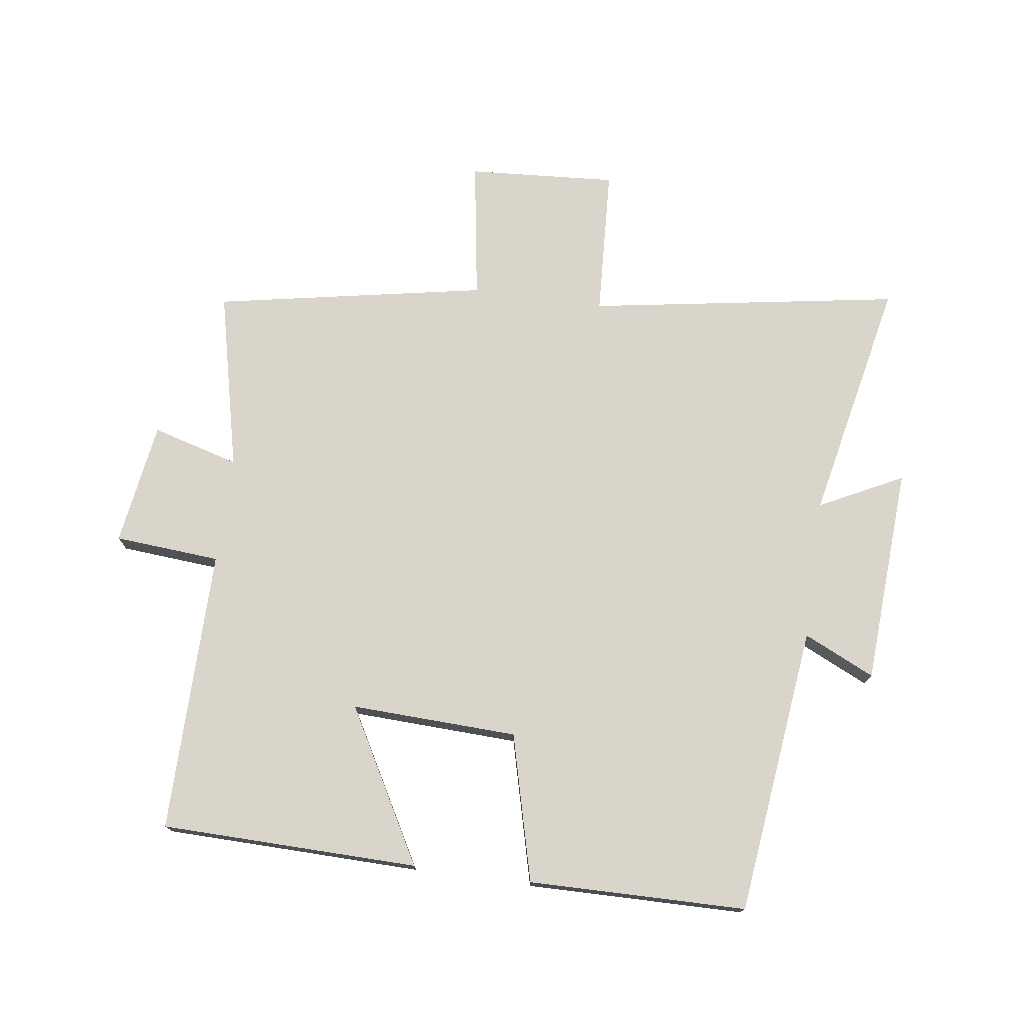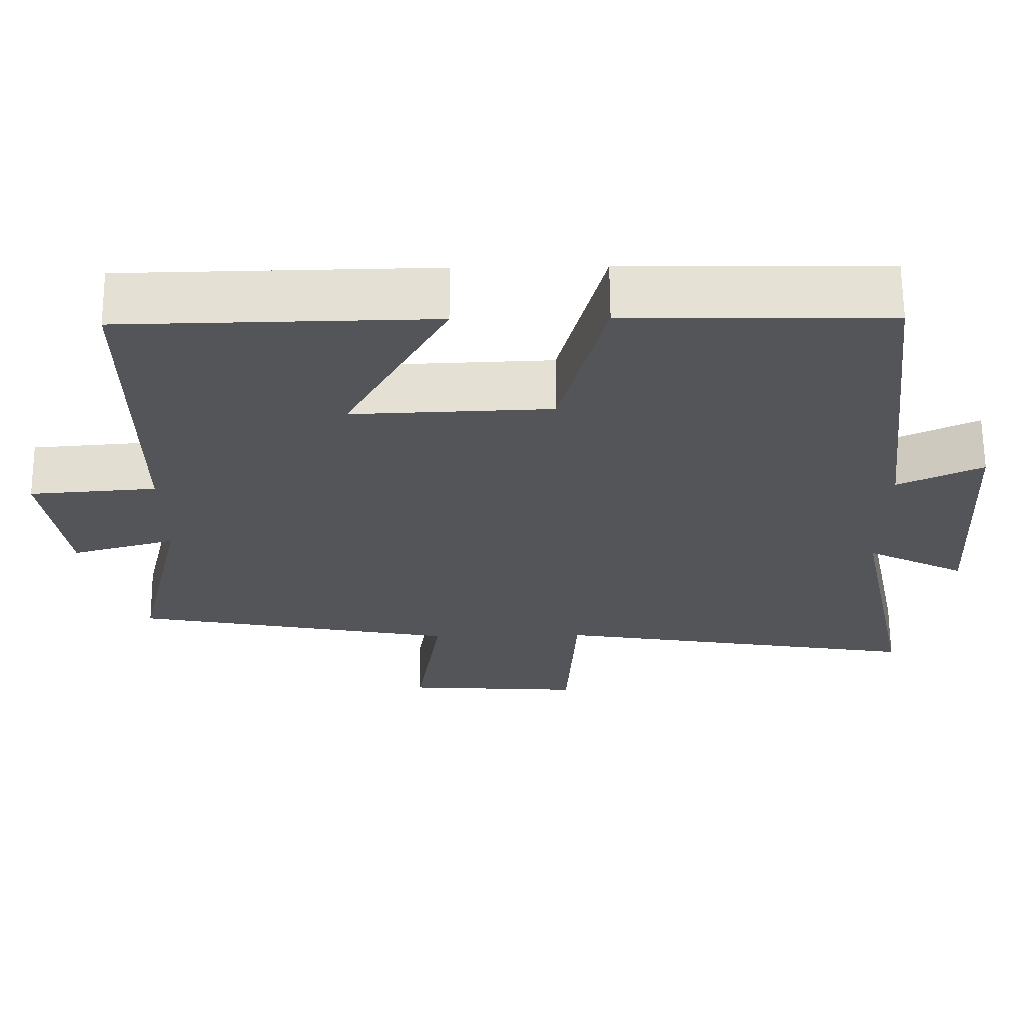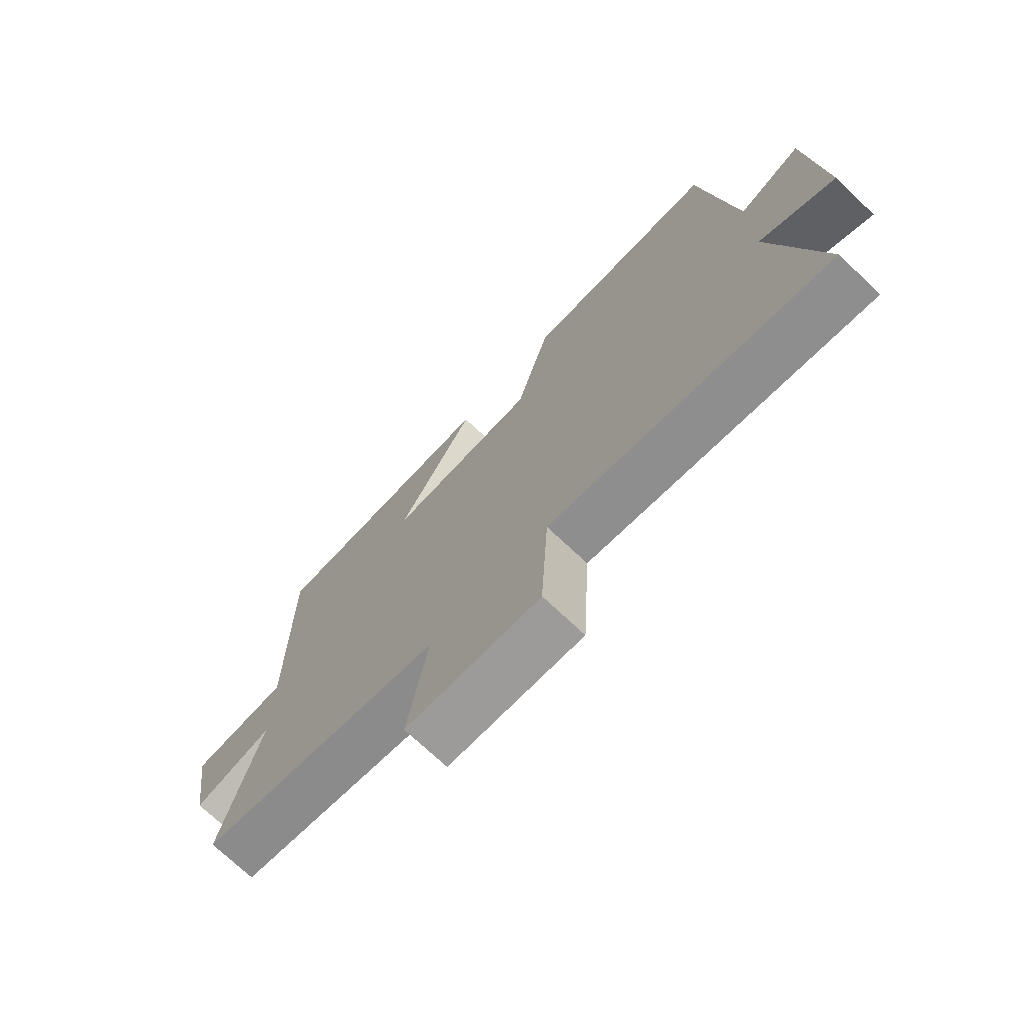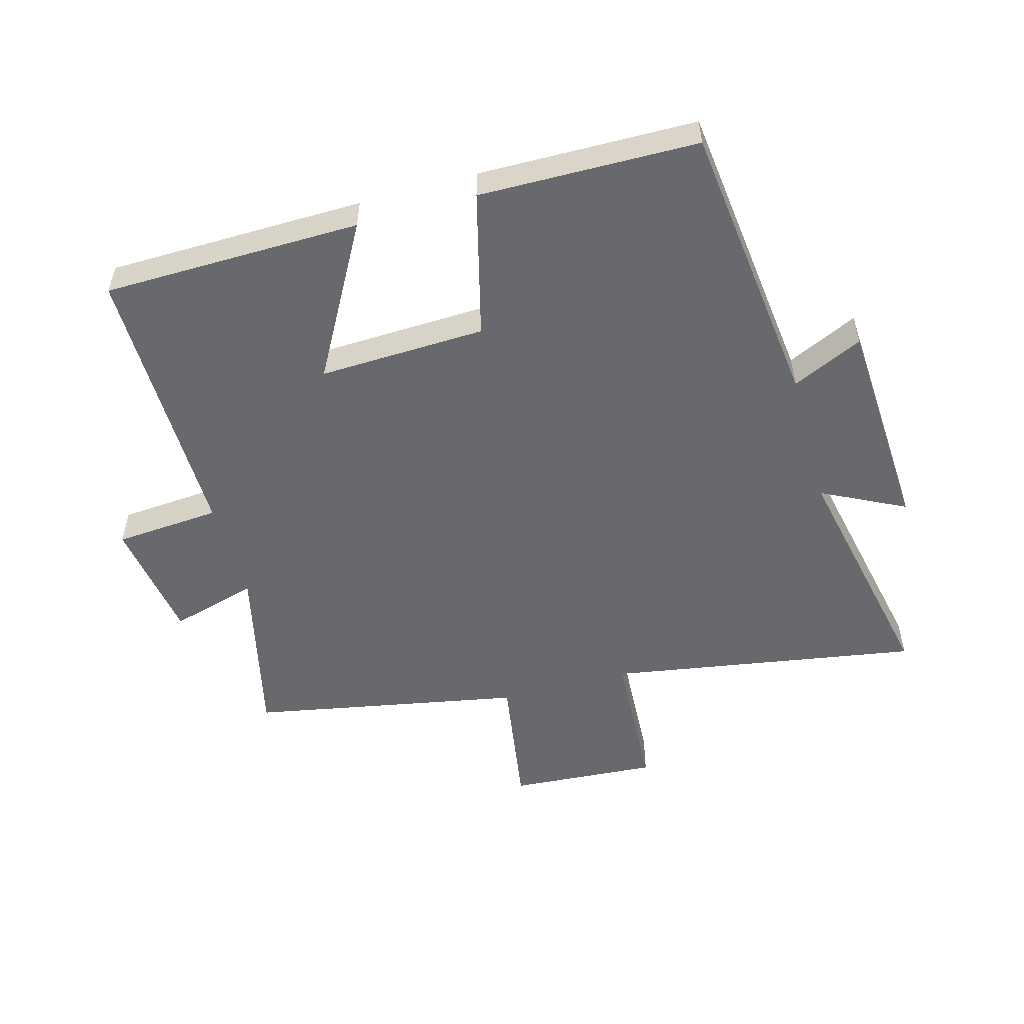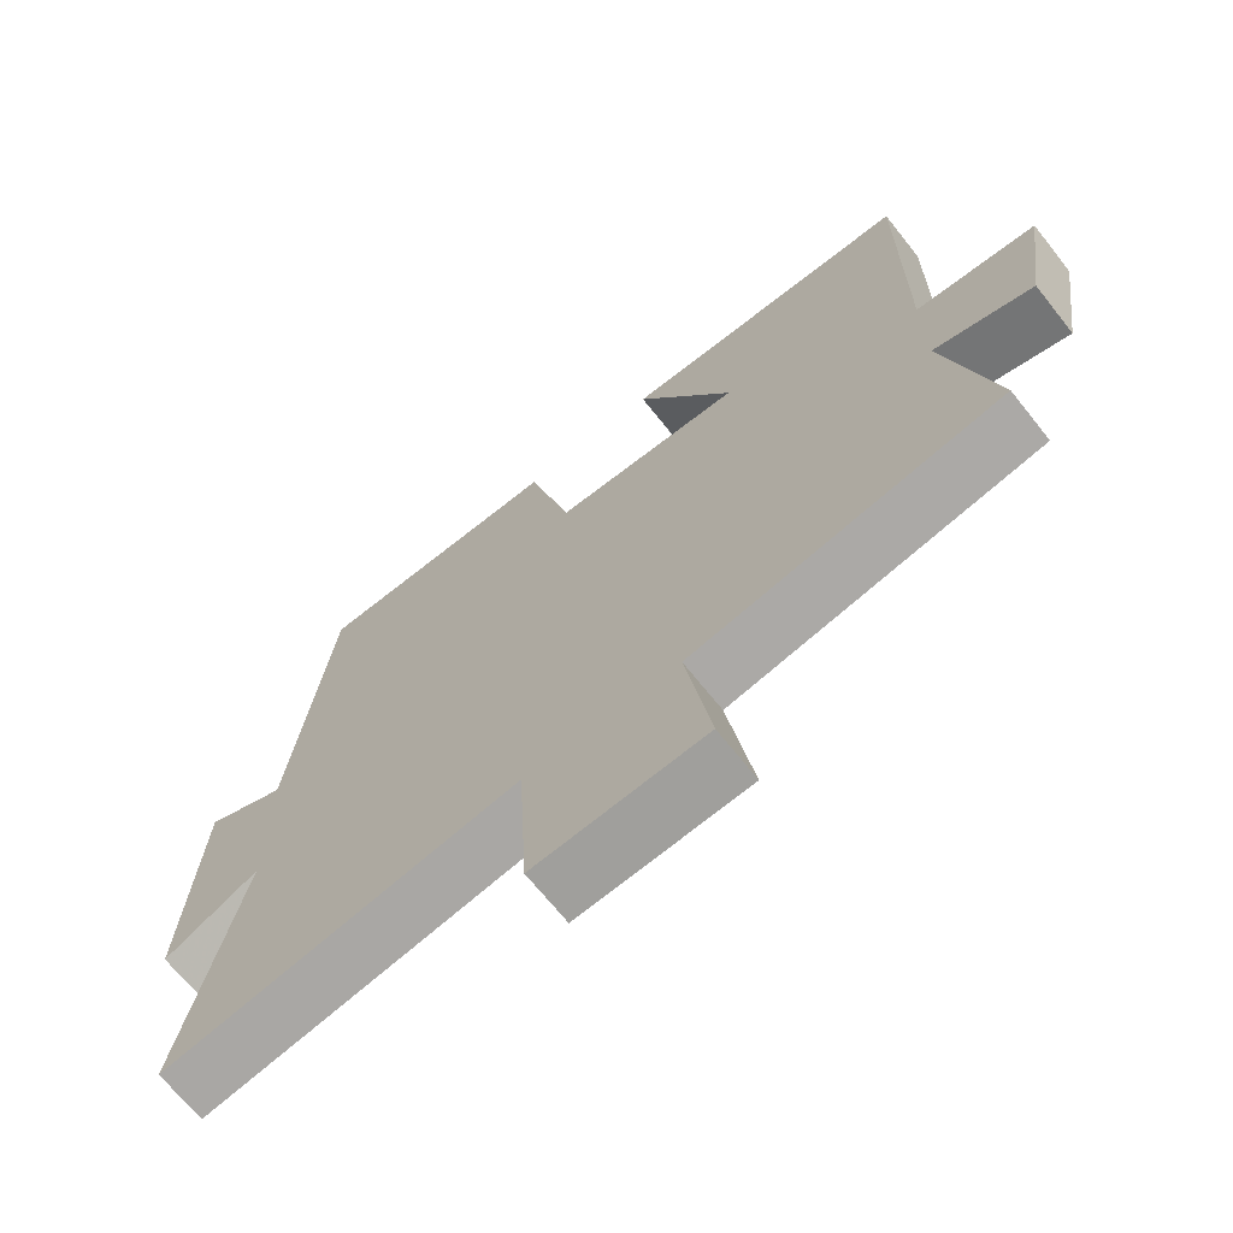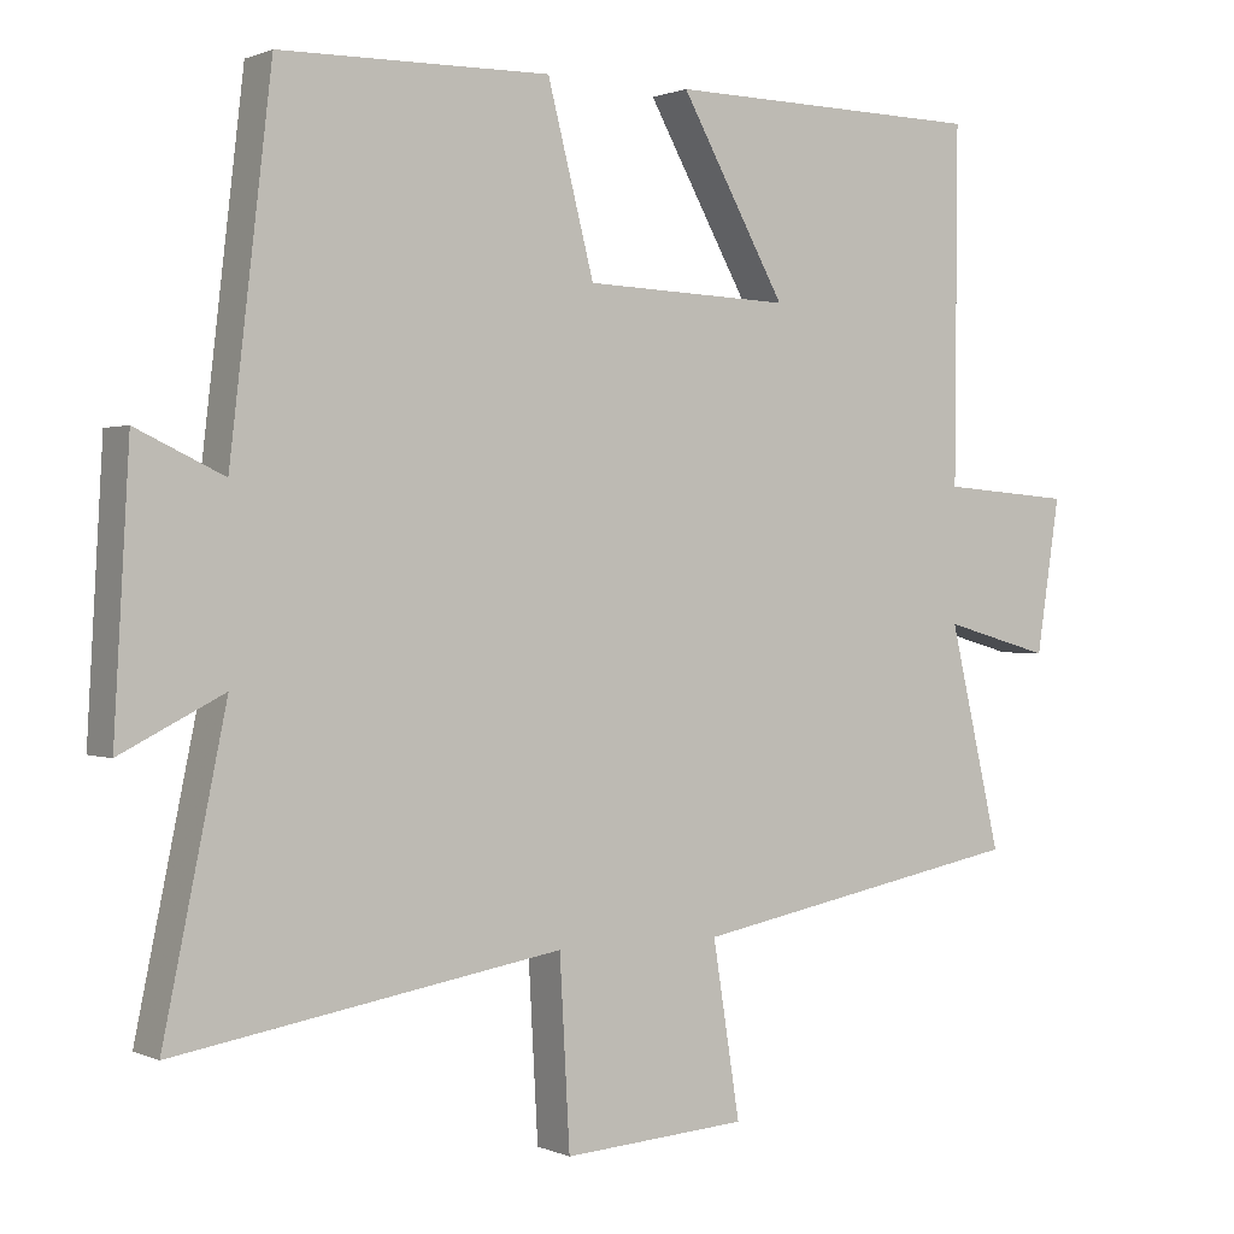
<metadata>
{"format":"obj","ext":"obj","renderer":"f3d","projection":"perspective","resolution":1024,"background":"white","views":[{"elev":74.7,"azim":7.9,"up":"+Y"},{"elev":65.2,"azim":-0.5,"up":"+Z"},{"elev":-72.9,"azim":46.7,"up":"+Z"},{"elev":-52.8,"azim":15.5,"up":"+Y"},{"elev":-68.5,"azim":-141.5,"up":"+Z"},{"elev":0.9,"azim":146.9,"up":"+Z"}]}
</metadata>
<code>
v 0.581 0.07 -0.582
v 0.083 0.07 -0.5
v 0.07 0.07 -0.739
v -0.168 0.07 -0.723
v -0.133 0.07 -0.5
v -0.567 0.07 -0.418
v -0.5 0.07 -0.132
v -0.639 0.07 -0.171
v -0.669 0.07 0.027
v -0.5 0.07 0.04
v -0.503 0.07 0.493
v -0.092 0.07 0.5
v -0.228 0.07 0.256
v 0.038 0.07 0.266
v 0.098 0.07 0.5
v 0.446 0.07 0.495
v 0.5 0.07 0.034
v 0.613 0.07 0.087
v 0.633 0.07 -0.261
v 0.5 0.07 -0.194
v 0.581 0 -0.582
v 0.083 0 -0.5
v 0.07 0 -0.739
v -0.168 0 -0.723
v -0.133 0 -0.5
v -0.567 0 -0.418
v -0.5 0 -0.132
v -0.639 0 -0.171
v -0.669 0 0.027
v -0.5 0 0.04
v -0.503 0 0.493
v -0.092 0 0.5
v -0.228 0 0.256
v 0.038 0 0.266
v 0.098 0 0.5
v 0.446 0 0.495
v 0.5 0 0.034
v 0.613 0 0.087
v 0.633 0 -0.261
v 0.5 0 -0.194
f 17 18 19 20
f 15 16 17 20
f 14 15 20 1
f 13 14 1 2
f 10 11 12 13
f 10 13 2 3
f 7 8 9 10
f 5 6 7
f 5 7 10
f 3 4 5
f 3 5 10
f 40 39 38 37
f 40 37 36 35
f 21 40 35 34
f 22 21 34 33
f 33 32 31 30
f 23 22 33 30
f 30 29 28 27
f 27 26 25
f 30 27 25
f 25 24 23
f 30 25 23
f 1 21 22 2
f 2 22 23 3
f 3 23 24 4
f 4 24 25 5
f 5 25 26 6
f 6 26 27 7
f 7 27 28 8
f 8 28 29 9
f 9 29 30 10
f 10 30 31 11
f 11 31 32 12
f 12 32 33 13
f 13 33 34 14
f 14 34 35 15
f 15 35 36 16
f 16 36 37 17
f 17 37 38 18
f 18 38 39 19
f 19 39 40 20
f 20 40 21 1

</code>
